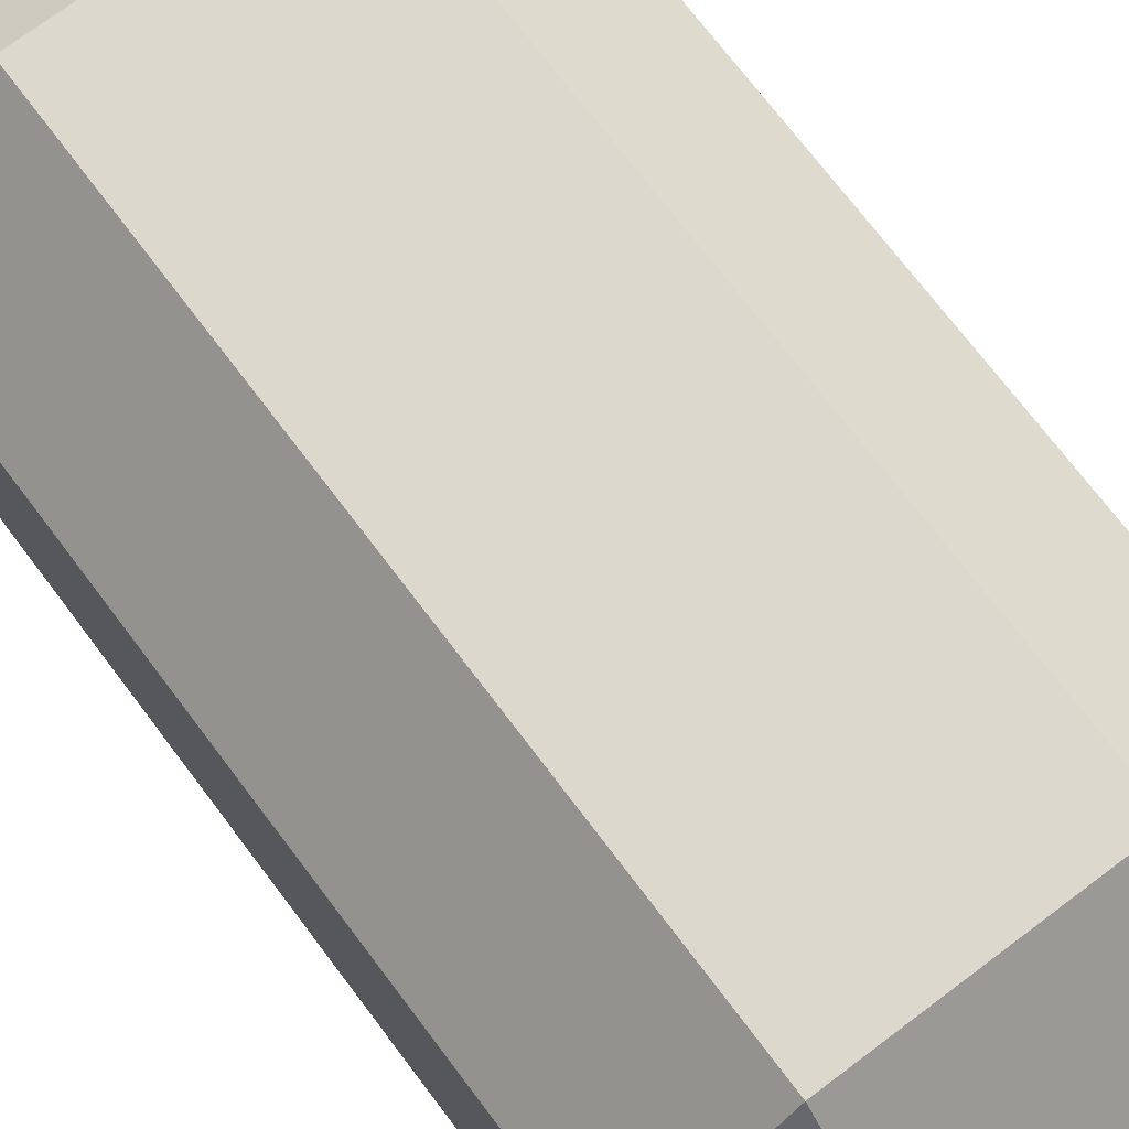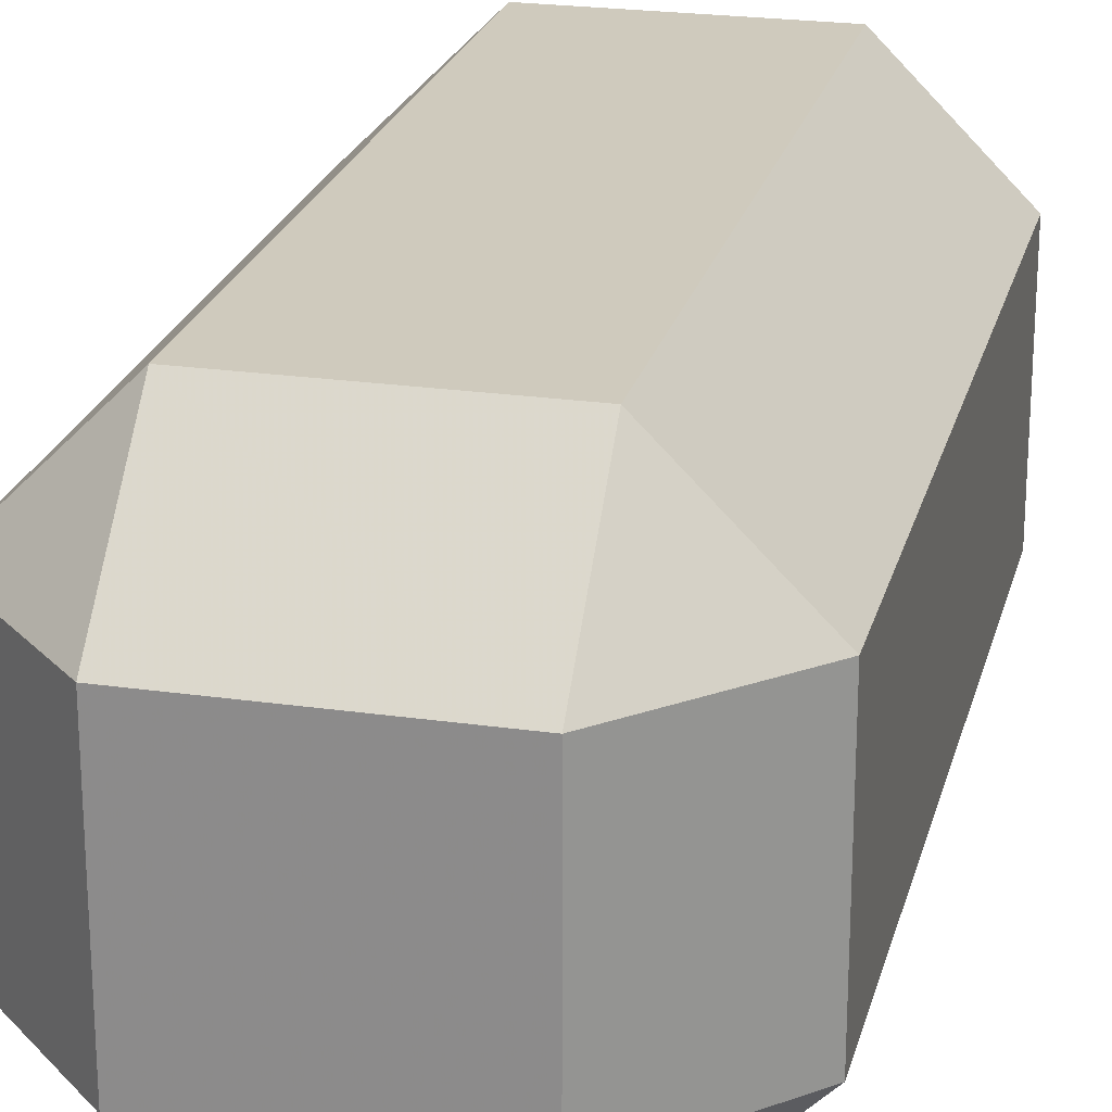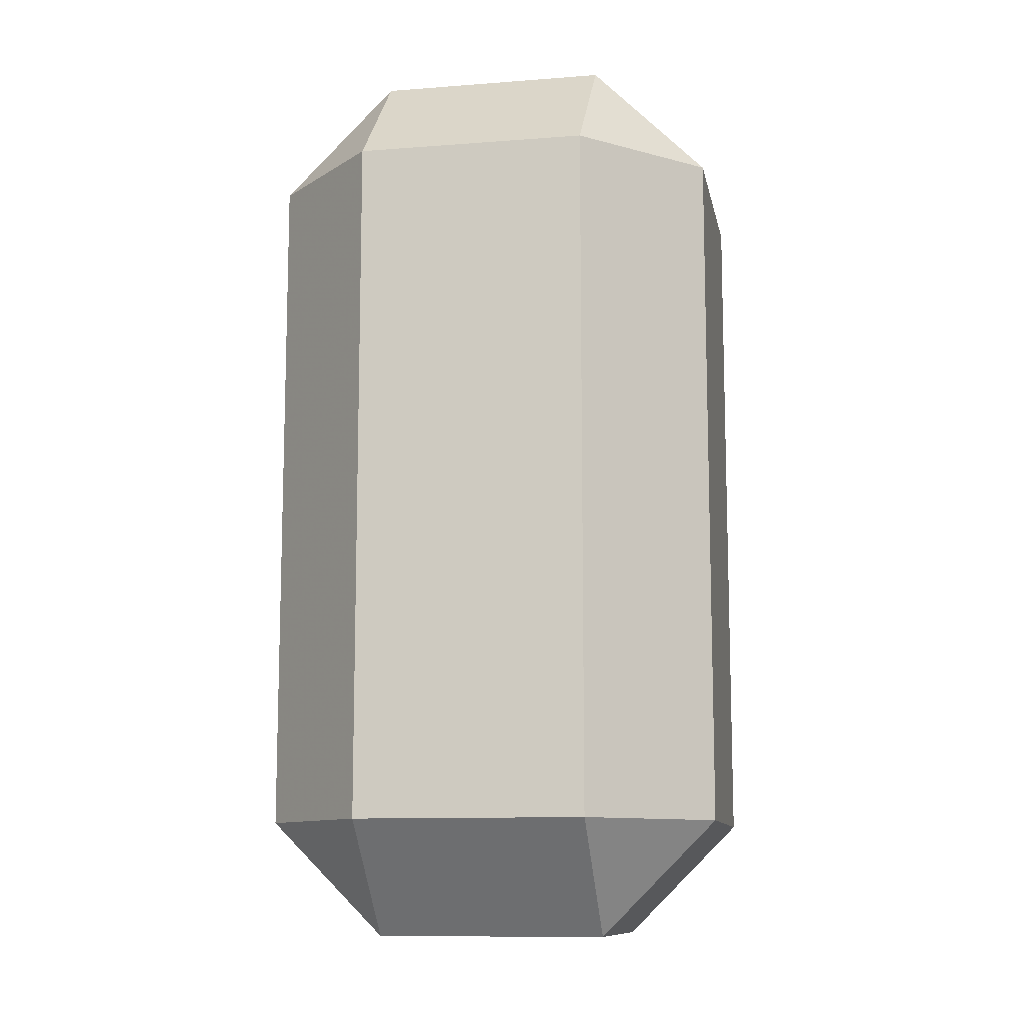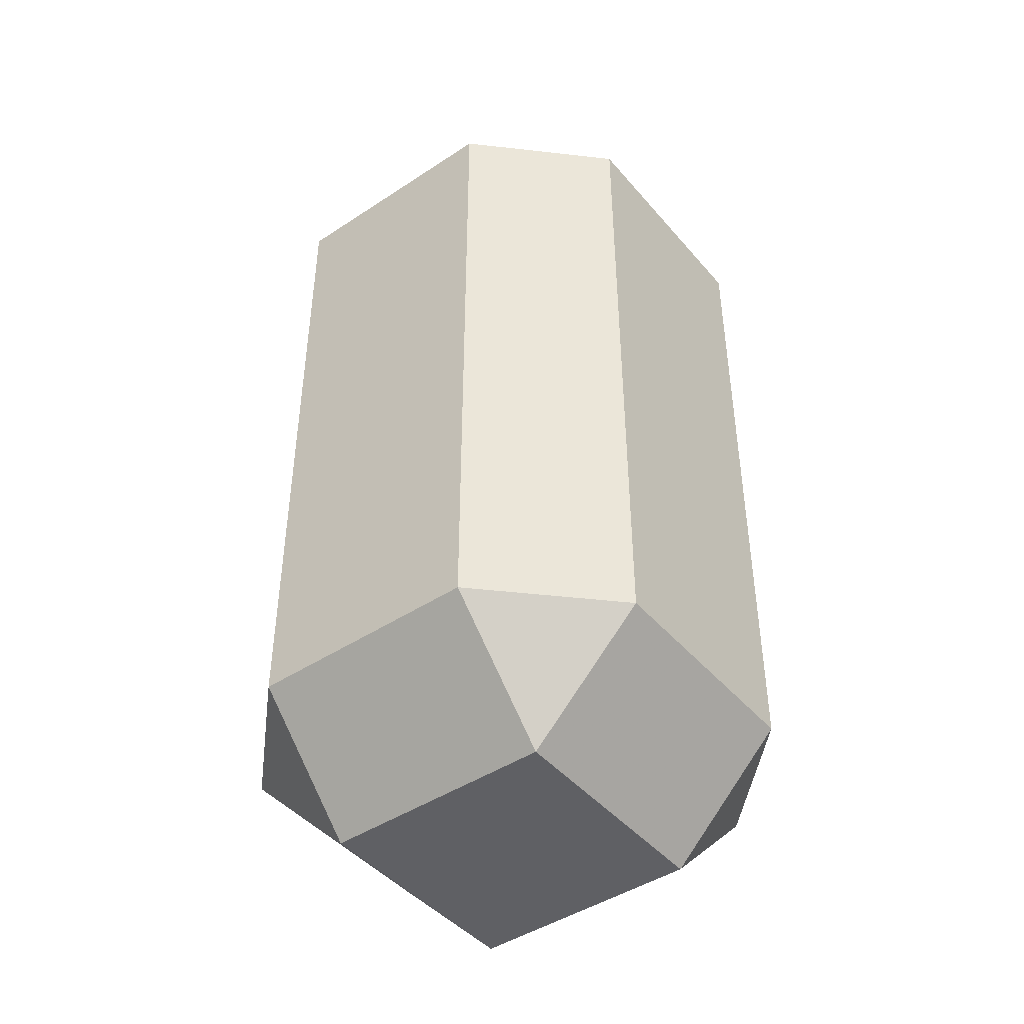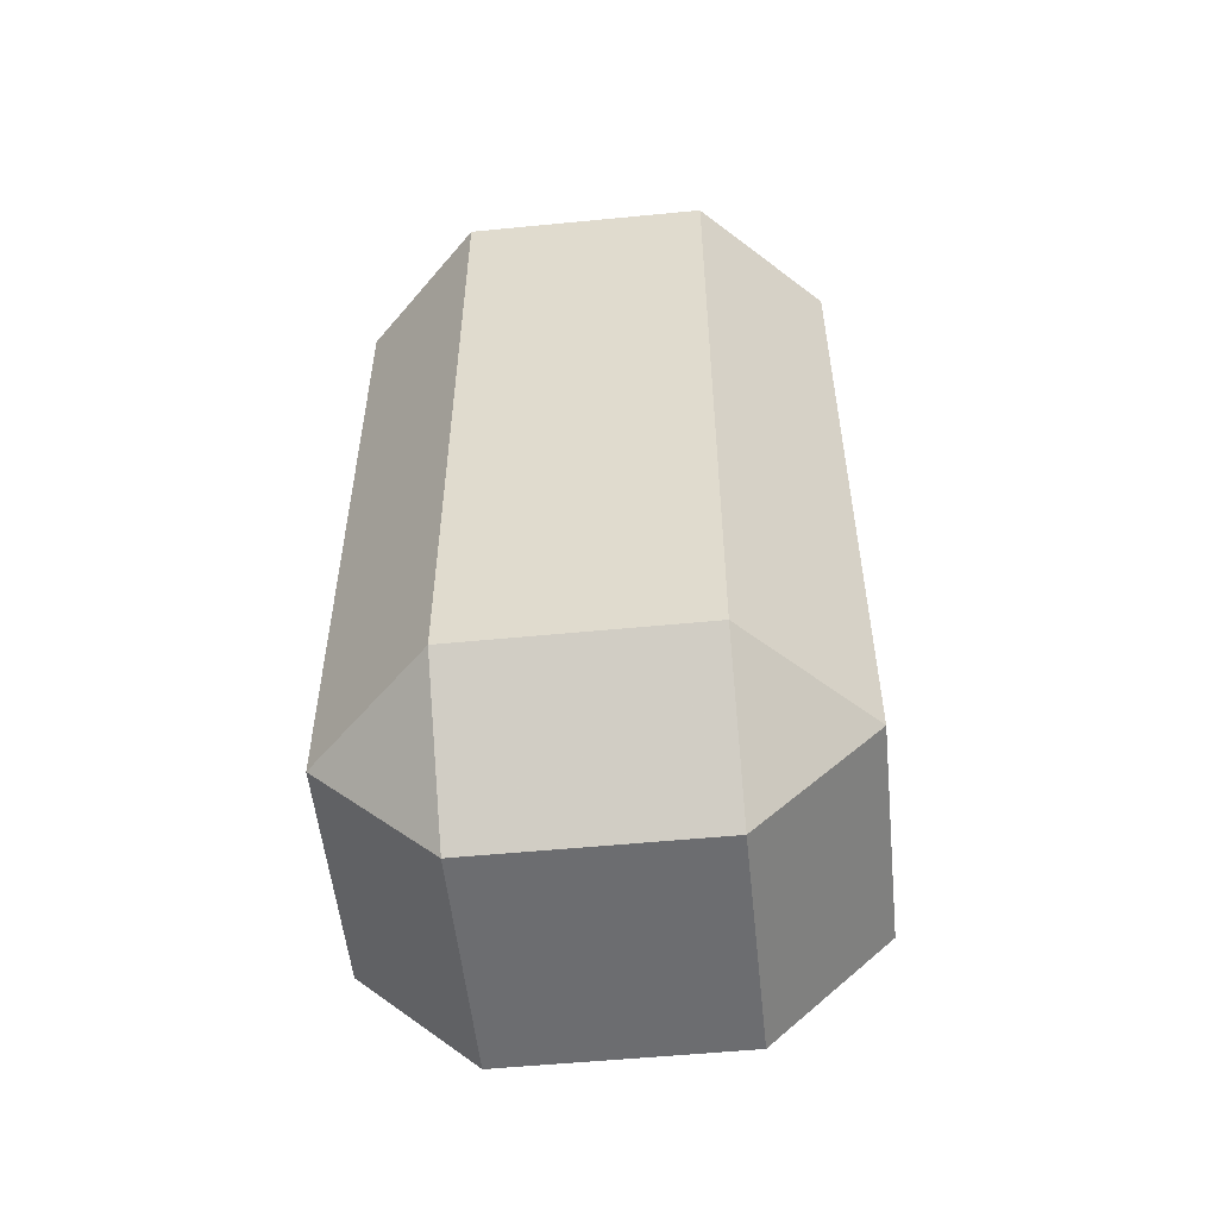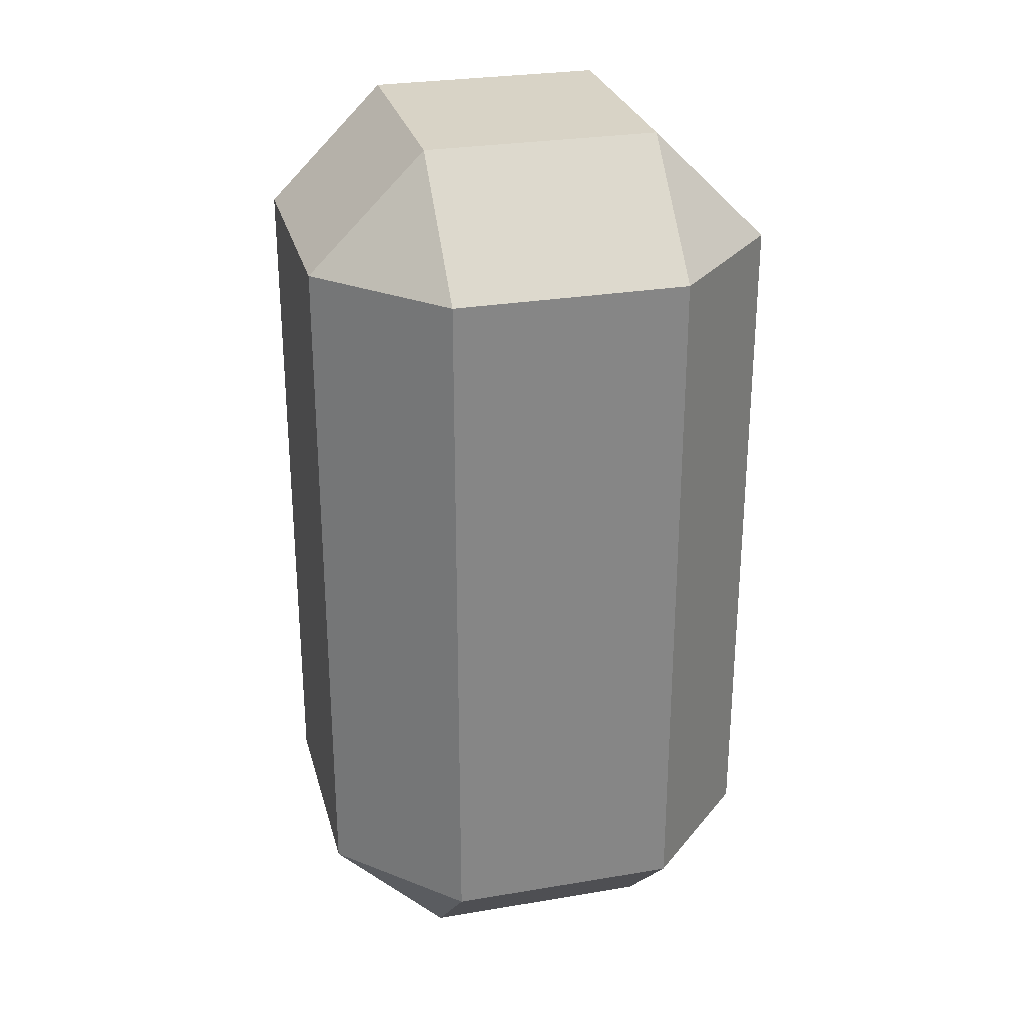
<metadata>
{"format":"obj","ext":"obj","renderer":"f3d","projection":"perspective","resolution":1024,"background":"white","views":[{"elev":72.2,"azim":-37.0,"up":"+Z"},{"elev":23.0,"azim":13.7,"up":"+Z"},{"elev":-10.9,"azim":100.9,"up":"+Y"},{"elev":-44.7,"azim":37.5,"up":"+Y"},{"elev":-54.0,"azim":95.9,"up":"+Y"},{"elev":28.0,"azim":-14.3,"up":"+Y"}]}
</metadata>
<code>
v  -0.25 -0.75 0.5
v  0.25 -1 0.25
v  -0.5 -0.75 -0.25
v  0.25 -1 -0.25
v  -0.25 0.75 0.5
v  0.5 0.75 0.25
v  -0.5 0.75 -0.25
v  0.25 0.75 -0.5
v  -0.5 -0.75 0.25
v  -0.25 -1 0.25
v  0.5 -0.75 0.25
v  0.25 -0.75 0.5
v  -0.25 -0.75 -0.5
v  -0.25 -1 -0.25
v  0.25 -0.75 -0.5
v  0.5 -0.75 -0.25
v  -0.25 1 0.25
v  -0.5 0.75 0.25
v  0.25 1 0.25
v  0.25 0.75 0.5
v  -0.25 1 -0.25
v  -0.25 0.75 -0.5
v  0.25 1 -0.25
v  0.5 0.75 -0.25
o Box001
g Box001
f 10 14 4 2
f 17 19 23 21
f 1 12 20 5
f 11 16 24 6
f 15 13 22 8
f 3 9 18 7
f 1 9 10
f 2 11 12
f 3 13 14
f 4 15 16
f 5 17 18
f 6 19 20
f 7 21 22
f 8 23 24
f 10 9 3 14
f 14 13 15 4
f 4 16 11 2
f 2 12 1 10
f 17 5 20 19
f 19 6 24 23
f 23 8 22 21
f 21 7 18 17
f 12 11 6 20
f 5 18 9 1
f 16 15 8 24
f 13 3 7 22

</code>
